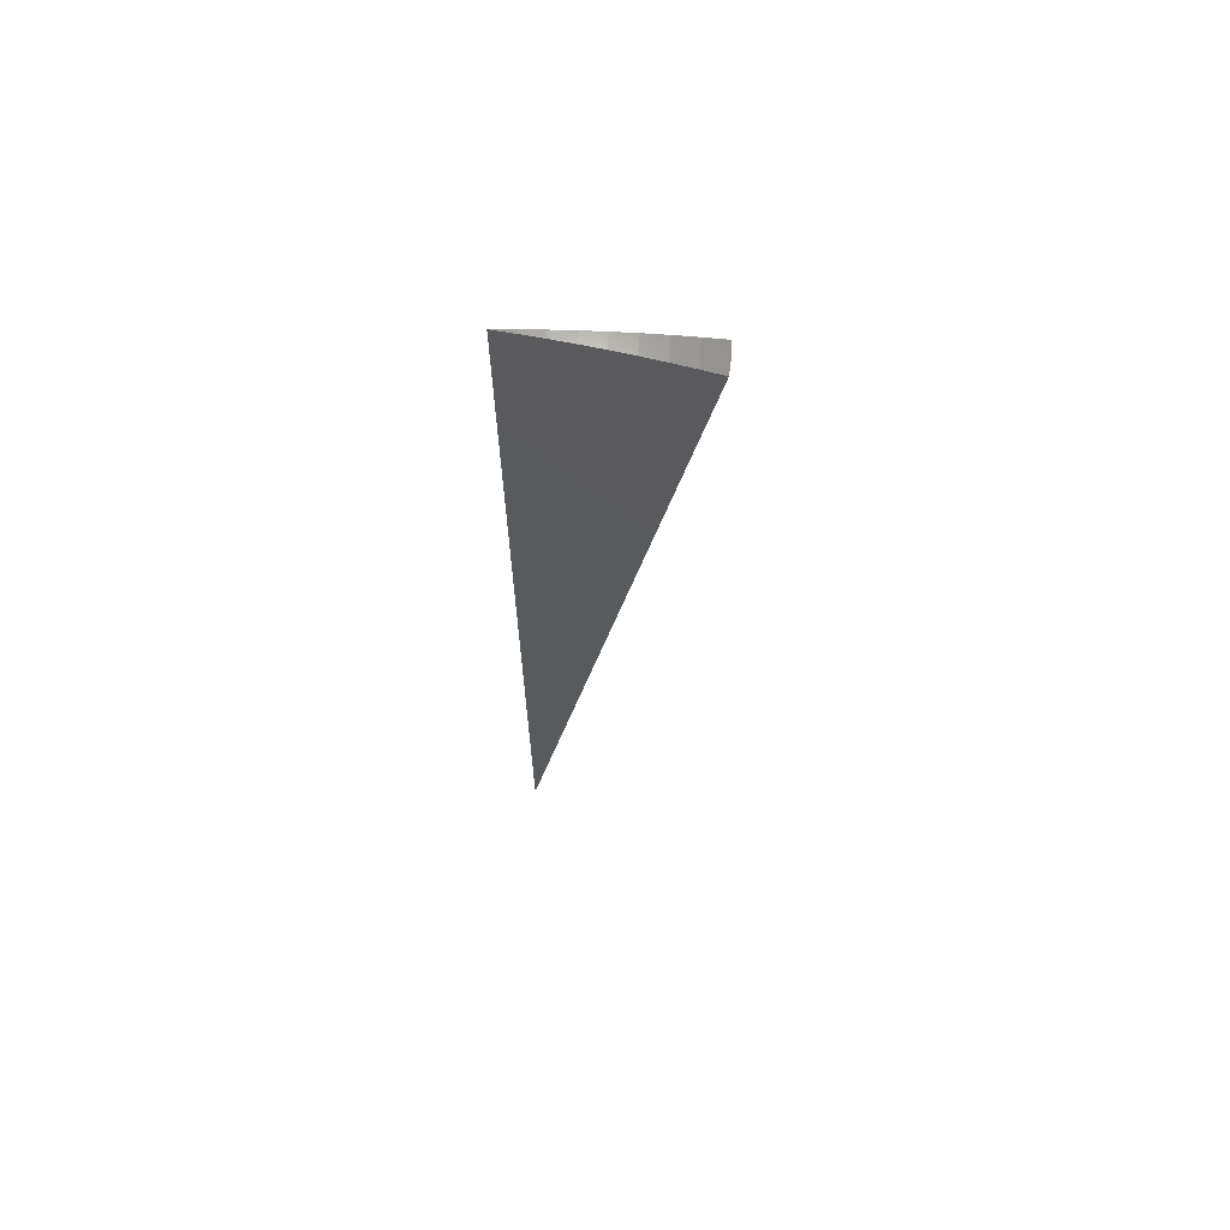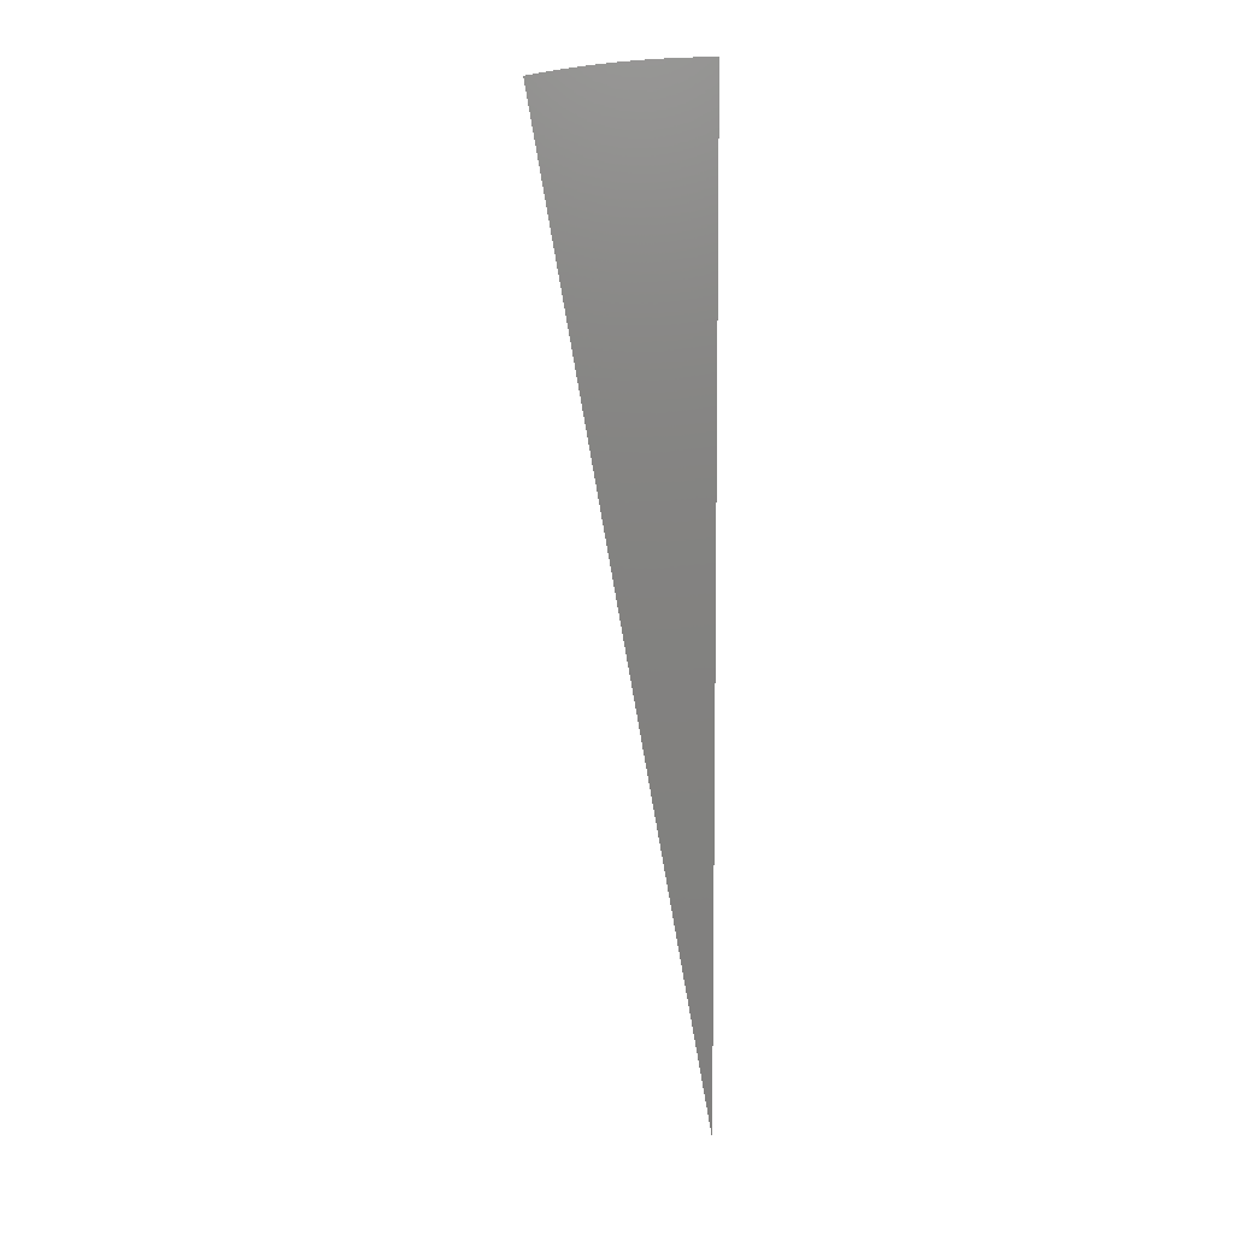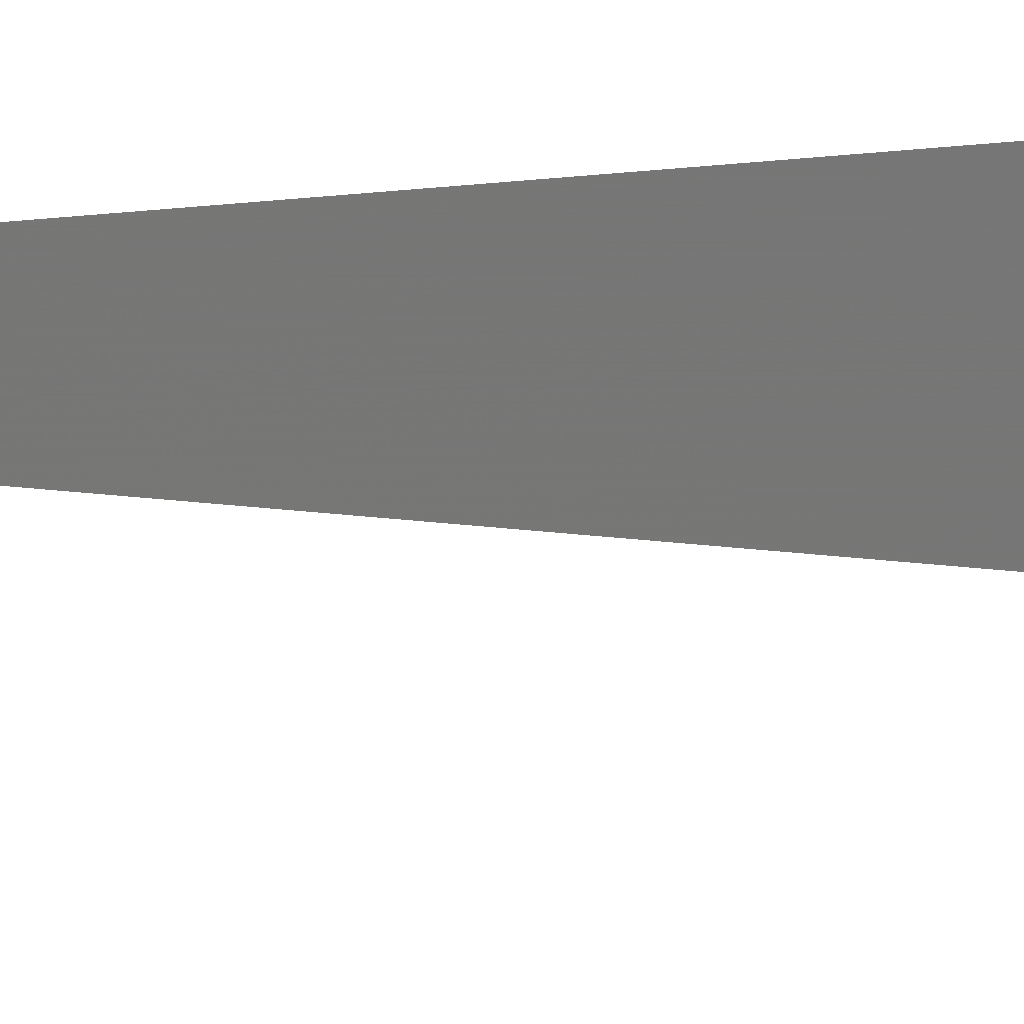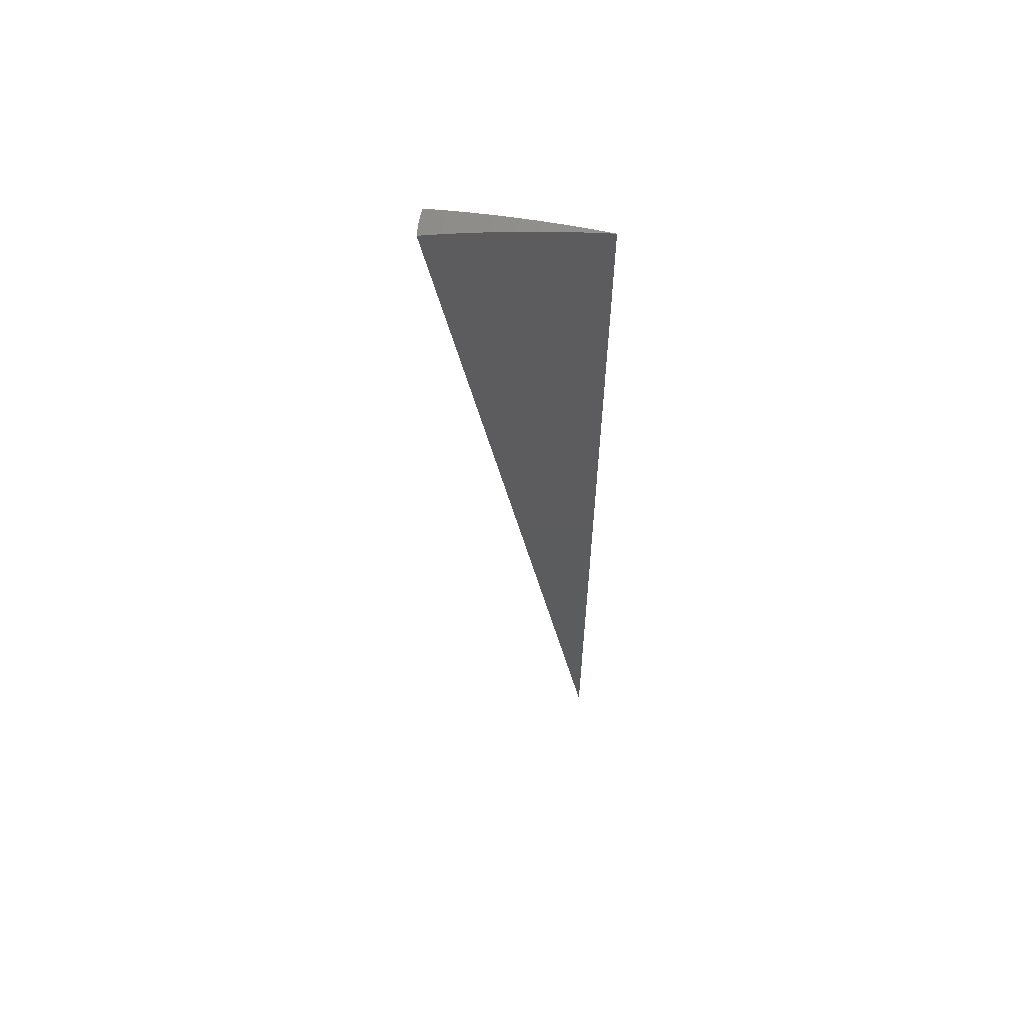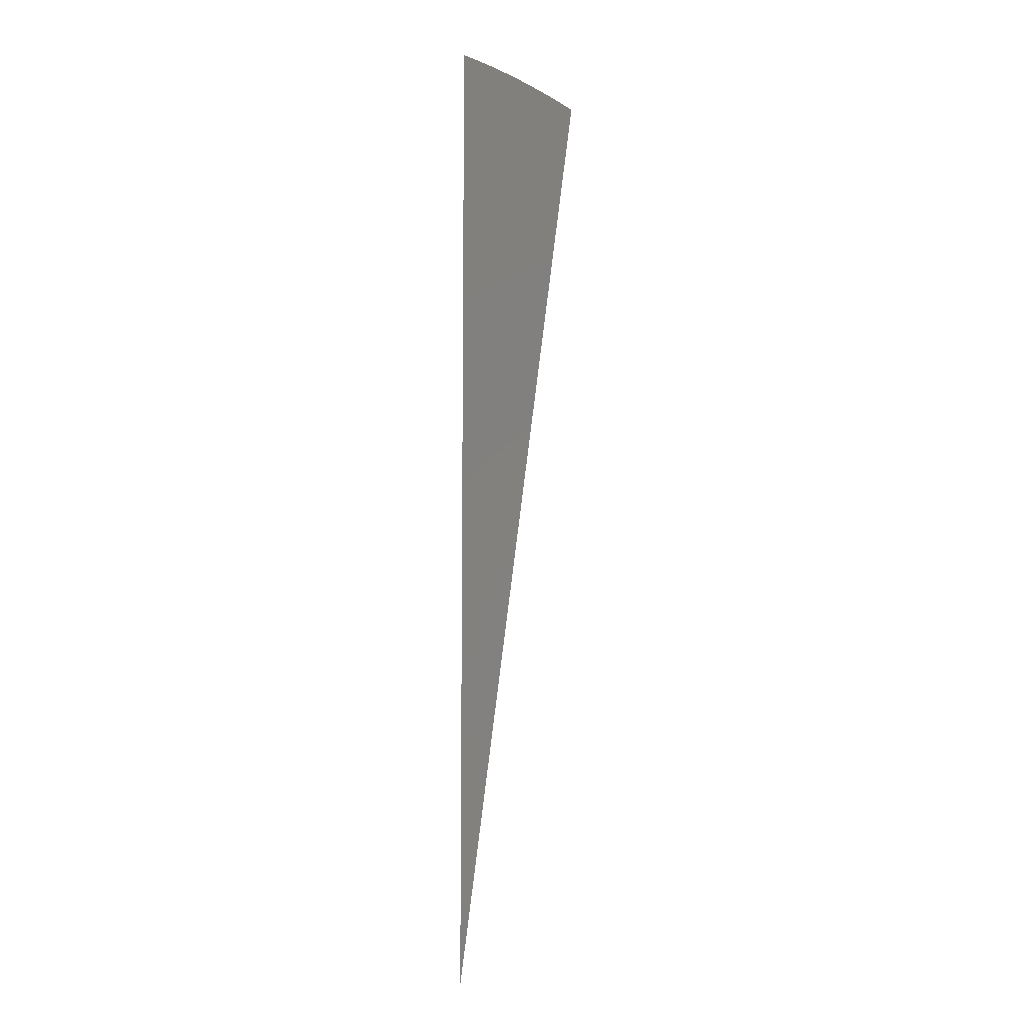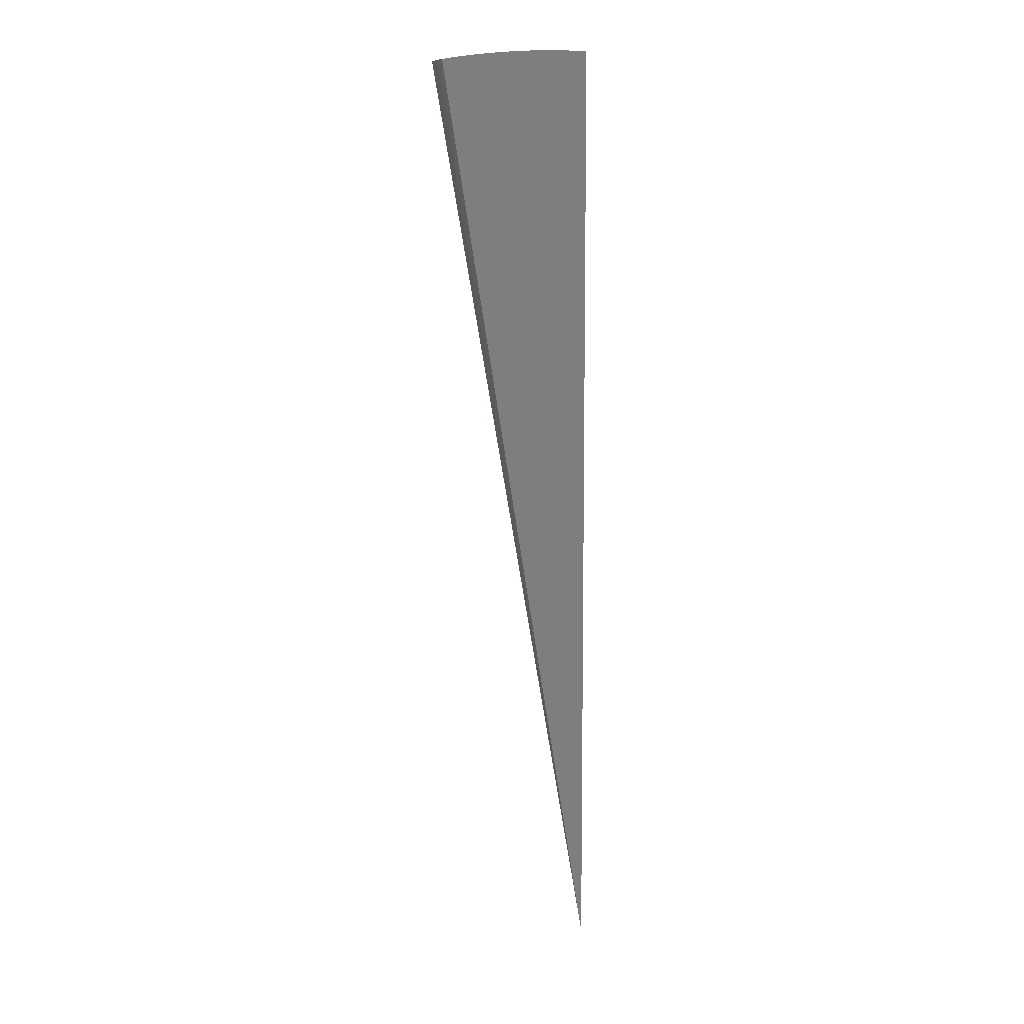
<metadata>
{"format":"stl","ext":"stl","renderer":"f3d","projection":"perspective","resolution":1024,"background":"white","views":[{"elev":66.3,"azim":19.6,"up":"+Z"},{"elev":8.2,"azim":-159.7,"up":"+Z"},{"elev":-79.1,"azim":-85.4,"up":"+Y"},{"elev":60.7,"azim":-156.5,"up":"+Z"},{"elev":-8.4,"azim":-35.0,"up":"+Z"},{"elev":8.5,"azim":172.6,"up":"+Z"}]}
</metadata>
<code>
# stl→obj: 44 verts, 84 faces
v 1.952 0.3442 11.24
v 1.71 0.3015 11.28
v 0 0 -8.882e-15
v 1.468 0.2588 11.32
v 1.224 0.2159 11.35
v 0.9803 0.1729 11.38
v 0.7358 0.1297 11.4
v 0.4909 0.08655 11.41
v 0.2456 0.0433 11.42
v -6.781e-16 -8.117e-32 11.43
v 1.935 0.429 11.24
v 1.692 0.3735 11.28
v 1.446 0.3192 11.32
v 1.201 0.2651 11.35
v 0.9573 0.2114 11.38
v 0.7153 0.1579 11.4
v 0.475 0.1049 11.41
v 0.2365 0.05222 11.42
v 1.673 0.4463 11.28
v 1.914 0.513 11.24
v 1.651 0.519 11.28
v 1.89 0.596 11.24
v 1.632 0.5939 11.28
v 1.862 0.6778 11.24
v 1.4 0.5096 11.32
v 1.411 0.4435 11.32
v 1.43 0.3814 11.32
v 1.168 0.4252 11.35
v 1.172 0.3684 11.35
v 1.188 0.3168 11.35
v 0.9353 0.3404 11.38
v 0.9343 0.2937 11.38
v 0.9468 0.2526 11.38
v 0.7021 0.2555 11.4
v 0.6981 0.2195 11.4
v 0.7074 0.1887 11.4
v 0.4684 0.1705 11.41
v 0.4636 0.1457 11.41
v 0.4698 0.1253 11.41
v 0.2343 0.08528 11.42
v 0.2308 0.07257 11.42
v 0.2339 0.06239 11.42
v 1.276 0.342 7.494
v 0.6381 0.171 3.747
f 1 2 3
f 3 2 4
f 3 4 5
f 5 6 3
f 3 6 7
f 3 7 8
f 8 9 3
f 3 9 10
f 1 11 2
f 2 11 12
f 2 12 4
f 4 12 13
f 4 13 5
f 5 13 14
f 5 14 6
f 6 14 15
f 6 15 7
f 7 15 16
f 7 16 8
f 8 16 17
f 8 17 9
f 9 17 18
f 9 18 10
f 12 11 19
f 19 11 20
f 19 20 21
f 21 20 22
f 21 22 23
f 23 22 24
f 23 25 21
f 21 25 26
f 21 26 19
f 19 26 27
f 19 27 12
f 12 27 13
f 25 28 26
f 26 28 29
f 26 29 27
f 27 29 30
f 27 30 13
f 13 30 14
f 28 31 29
f 29 31 32
f 29 32 30
f 30 32 33
f 30 33 14
f 14 33 15
f 31 34 32
f 32 34 35
f 32 35 33
f 33 35 36
f 33 36 15
f 15 36 16
f 34 37 35
f 35 37 38
f 35 38 36
f 36 38 39
f 36 39 16
f 16 39 17
f 37 40 38
f 38 40 41
f 38 41 39
f 39 41 42
f 39 42 17
f 17 42 18
f 40 10 41
f 41 10 42
f 42 10 18
f 24 3 23
f 23 3 25
f 25 3 28
f 28 3 31
f 31 3 34
f 34 3 37
f 37 3 40
f 40 3 10
f 22 43 24
f 24 43 44
f 24 44 3
f 22 20 43
f 43 20 11
f 43 11 1
f 43 1 44
f 44 1 3

</code>
